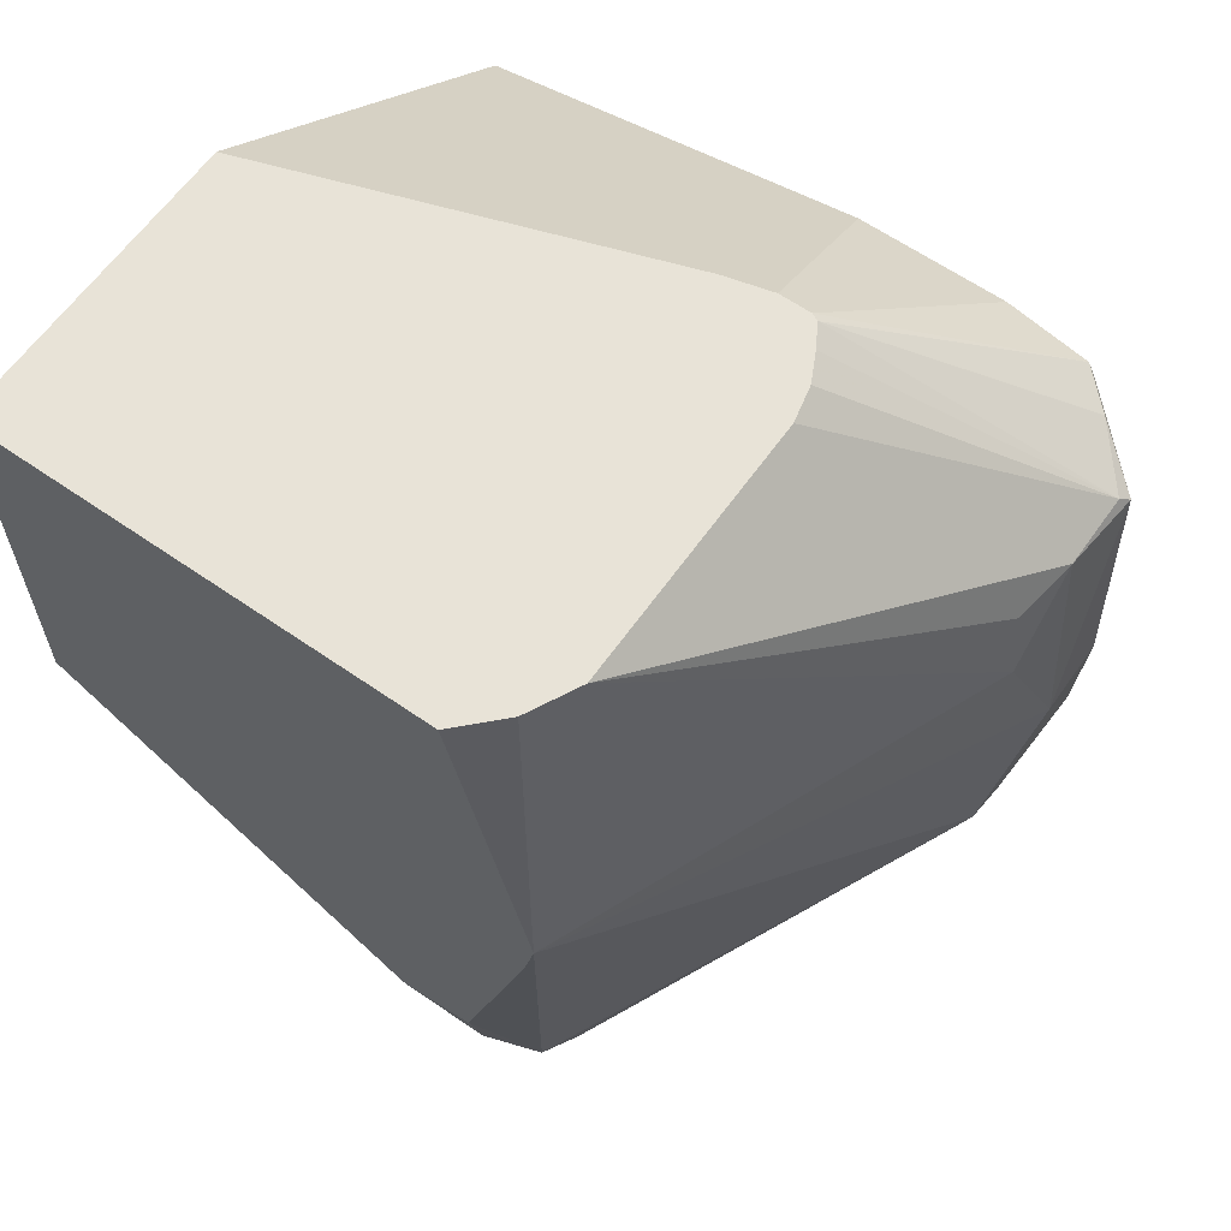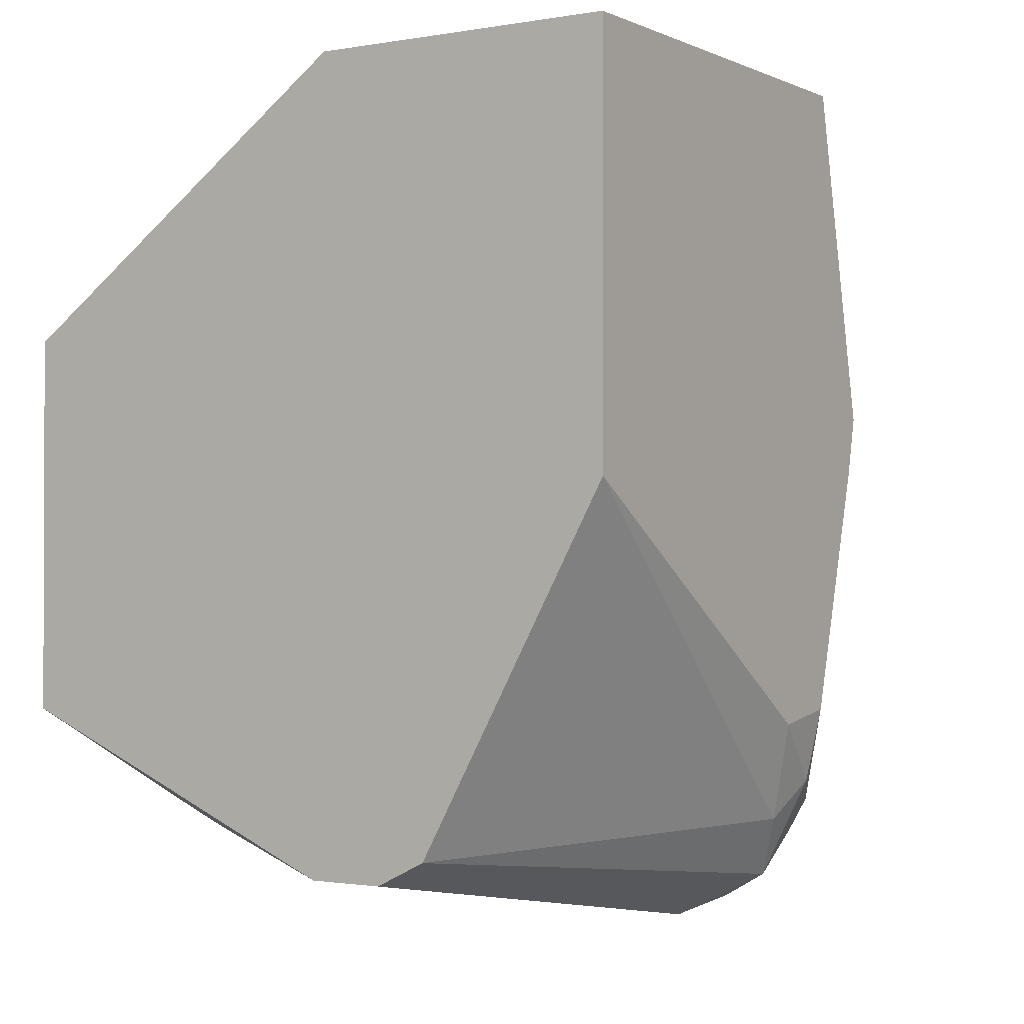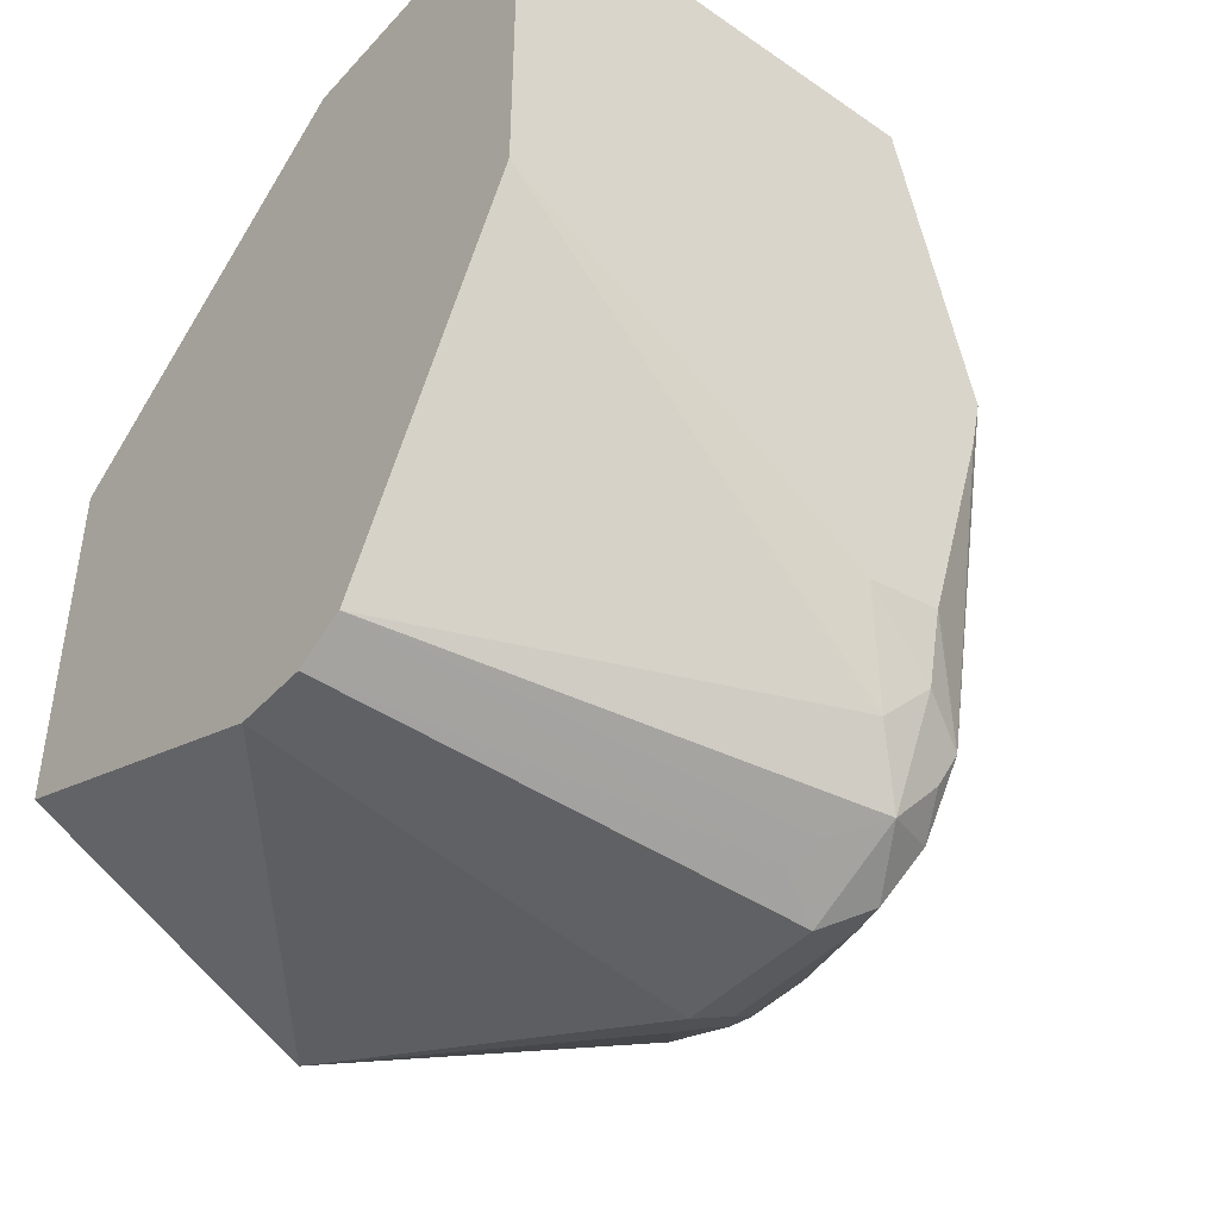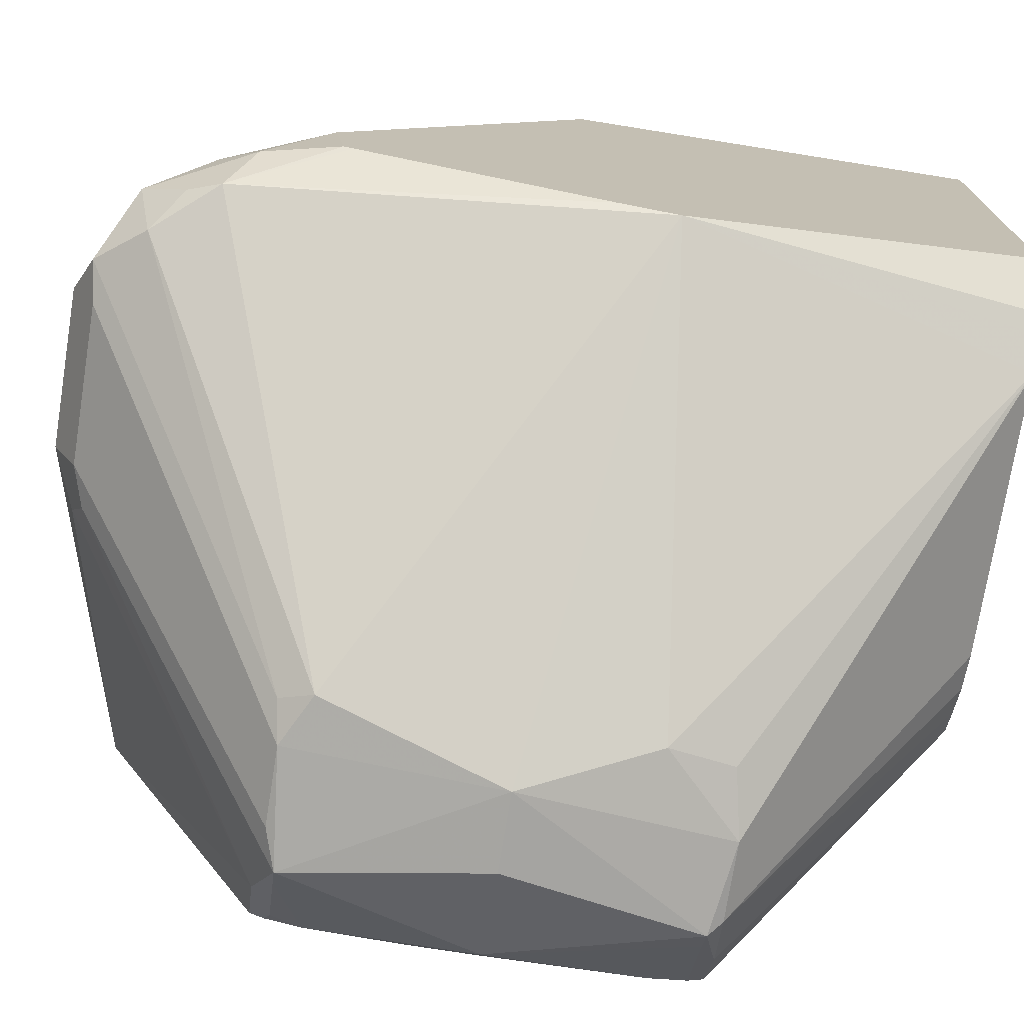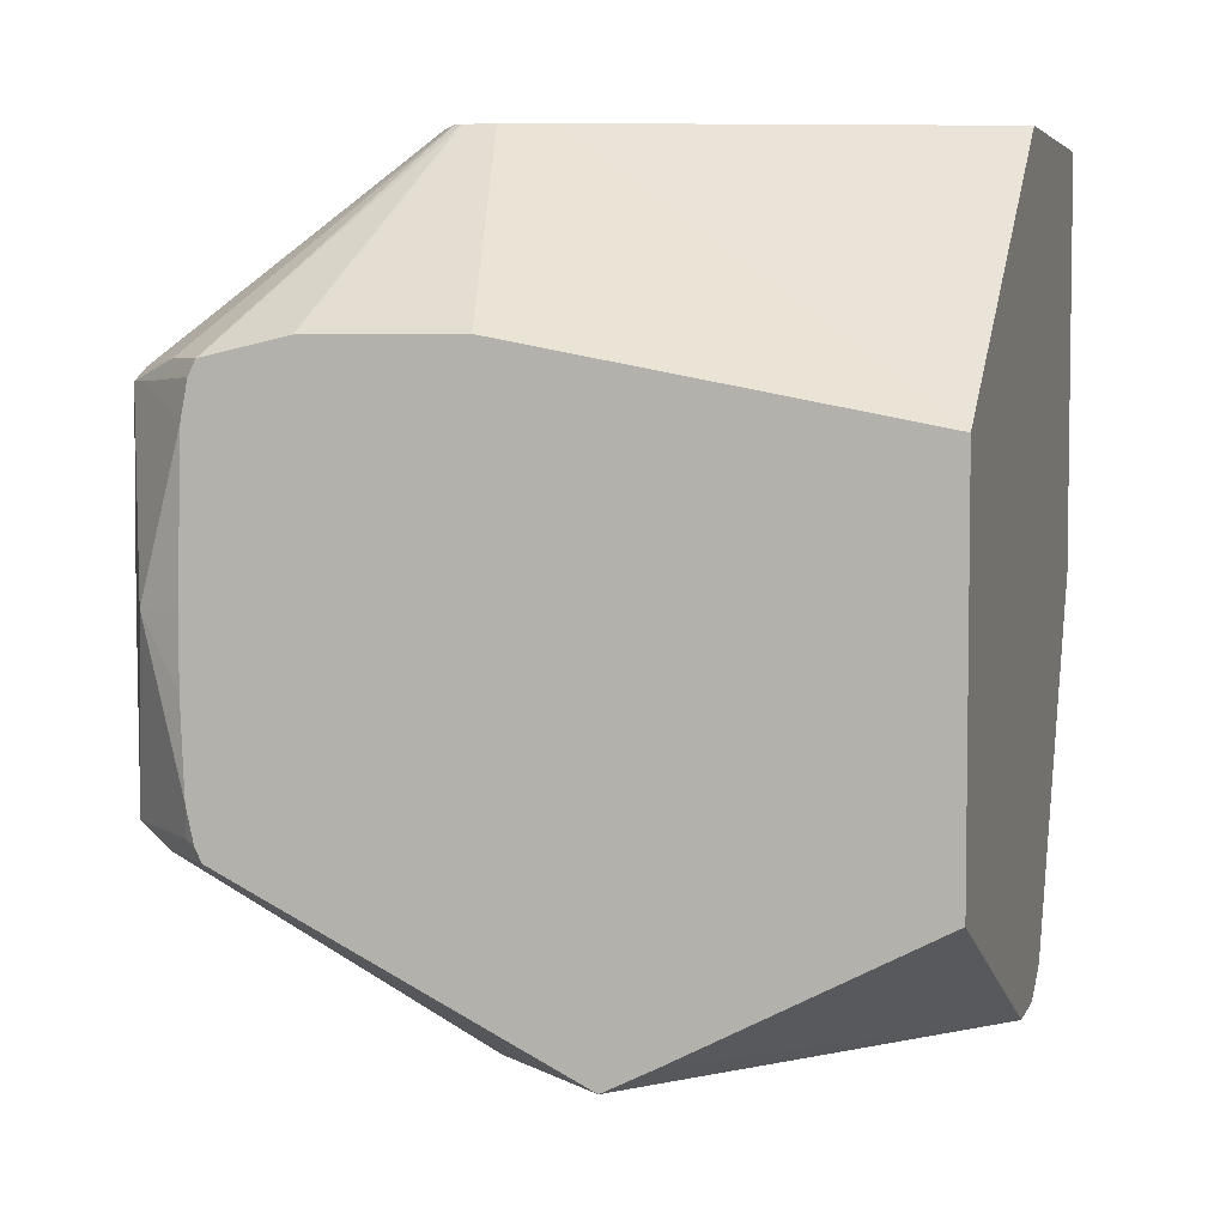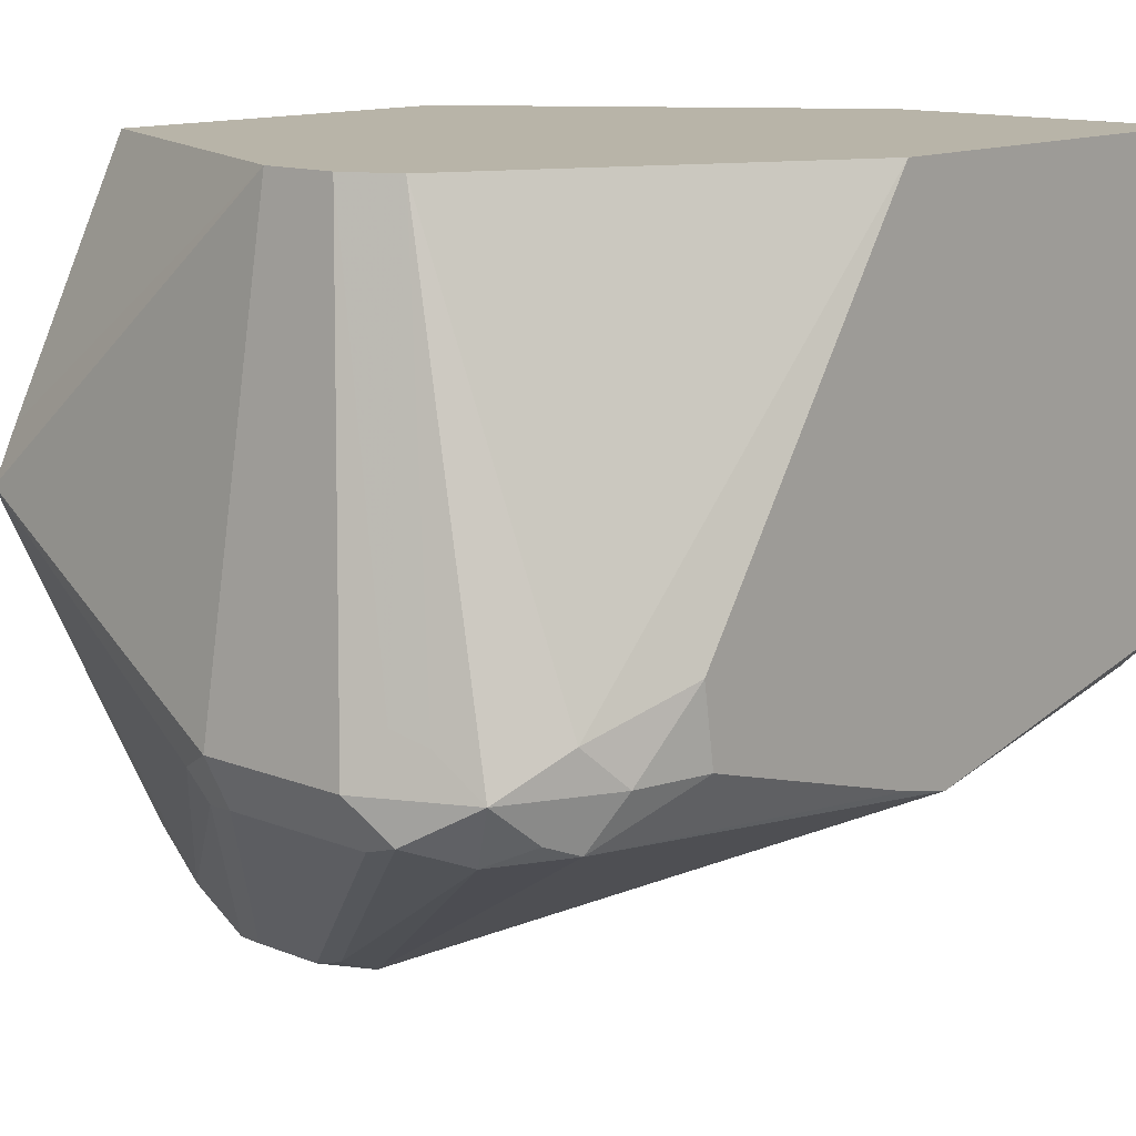
<metadata>
{"format":"obj","ext":"obj","renderer":"f3d","projection":"perspective","resolution":1024,"background":"white","views":[{"elev":62.3,"azim":125.2,"up":"+Y"},{"elev":-1.2,"azim":32.7,"up":"+Y"},{"elev":-43.8,"azim":51.0,"up":"+Y"},{"elev":-73.8,"azim":80.9,"up":"+Z"},{"elev":4.9,"azim":-74.5,"up":"+Y"},{"elev":13.0,"azim":42.2,"up":"+Z"}]}
</metadata>
<code>
v 0.3135 -0.3135 -0.00279
v 0.2167 -0.3065 -0.06969
v 0.2167 -0.3069 -0.07043
v 0.2167 -0.3135 -0.08361
v 0.3135 -0.3344 -0.1254
v 0.3344 -0.3135 -0.00279
v 0.2167 -0.2717 -0.00279
v 0.2996 -0.3274 -0.1324
v 0.2167 -0.3065 -0.09754
v 0.2299 -0.2665 -0.1907
v 0.3135 -0.3274 -0.1393
v 0.3553 -0.3344 -0.1254
v 0.3623 -0.3274 -0.1115
v 0.3483 -0.3065 -0.00279
v 0.2167 -0.1672 -0.00279
v 0.3031 -0.324 -0.1411
v 0.2167 -0.2665 -0.1775
v 0.2351 -0.2613 -0.1986
v 0.2404 -0.2613 -0.2038
v 0.3553 -0.3274 -0.1393
v 0.2508 -0.2647 -0.202
v 0.3657 -0.3292 -0.1359
v 0.3692 -0.3274 -0.1254
v 0.371 -0.324 -0.1149
v 0.3832 -0.3205 -0.1254
v 0.3919 -0.3031 -0.1149
v 0.4017 -0.209 -0.00279
v 0.3165 -0.09557 -0.00279
v 0.2795 -0.09557 -0.1122
v 0.2762 -0.09557 -0.1254
v 0.2167 -0.1463 -0.1122
v 0.2167 -0.2626 -0.1795
v 0.2195 -0.2613 -0.1829
v 0.2167 -0.2531 -0.1815
v 0.223 -0.209 -0.1951
v 0.2508 -0.209 -0.209
v 0.2717 -0.209 -0.209
v 0.2717 -0.2647 -0.202
v 0.2404 -0.1568 -0.2038
v 0.2822 -0.2665 -0.1986
v 0.3762 -0.3161 -0.1411
v 0.3867 -0.3083 -0.1359
v 0.3971 -0.2926 -0.1254
v 0.4017 -0.2753 -0.1045
v 0.4017 -0.09557 -0.00279
v 0.2762 -0.09557 -0.1343
v 0.2167 -0.1463 -0.154
v 0.2167 -0.2509 -0.1817
v 0.2167 -0.2276 -0.1826
v 0.2167 -0.209 -0.1826
v 0.2167 -0.1662 -0.1816
v 0.2351 -0.1568 -0.1986
v 0.2856 -0.2578 -0.202
v 0.2648 -0.1533 -0.202
v 0.2856 -0.1742 -0.202
v 0.4017 -0.1881 -0.1486
v 0.2167 -0.1515 -0.1775
v 0.2273 -0.1515 -0.1881
v 0.2438 -0.1533 -0.202
v 0.3901 -0.2996 -0.1393
v 0.4017 -0.2721 -0.1254
v 0.4017 -0.09557 -0.1281
v 0.2772 -0.09557 -0.1364
v 0.2167 -0.1558 -0.1796
v 0.2822 -0.1568 -0.1986
v 0.3762 -0.09557 -0.1463
v 0.3851 -0.09557 -0.1418
v 0.3901 -0.09557 -0.1393
v 0.4017 -0.204 -0.1451
v 0.2835 -0.09557 -0.1401
v 0.2915 -0.09557 -0.1441
v 0.3016 -0.09557 -0.1463
v 0.4017 -0.2696 -0.1262
f 28 30 29
f 30 46 47
f 37 53 38
f 30 47 31
f 28 63 46
f 28 46 30
f 32 34 33
f 35 52 39
f 35 48 49
f 35 49 50
f 35 50 51
f 35 51 52
f 36 39 37
f 28 70 63
f 34 48 35
f 28 71 70
f 26 43 44
f 28 66 72
f 37 39 54
f 25 42 43
f 25 43 26
f 26 44 27
f 27 44 61
f 27 61 73
f 28 72 71
f 27 73 69
f 27 56 62
f 27 62 45
f 28 45 62
f 28 62 68
f 28 68 67
f 28 67 66
f 27 69 56
f 37 54 55
f 59 70 71
f 37 56 53
f 54 66 65
f 55 65 66
f 55 66 56
f 56 66 67
f 56 67 68
f 56 68 62
f 54 72 66
f 56 69 60
f 58 63 59
f 59 63 70
f 59 71 72
f 60 73 61
f 60 69 73
f 25 41 42
f 57 63 58
f 54 59 72
f 54 65 55
f 53 56 60
f 38 53 40
f 39 52 57
f 39 57 58
f 39 58 59
f 39 59 54
f 40 53 41
f 41 60 42
f 41 53 60
f 42 60 43
f 43 60 61
f 43 61 44
f 46 63 57
f 46 57 47
f 51 64 52
f 52 64 57
f 37 55 56
f 23 25 24
f 17 32 33
f 22 41 25
f 2 50 49
f 2 49 48
f 2 48 34
f 2 34 32
f 2 32 17
f 2 17 9
f 2 51 50
f 2 9 4
f 4 8 5
f 4 9 10
f 4 10 8
f 5 8 11
f 5 11 20
f 5 20 12
f 2 4 3
f 6 12 13
f 2 64 51
f 2 47 57
f 1 2 3
f 1 3 4
f 1 4 5
f 1 5 12
f 1 12 6
f 1 6 14
f 2 57 64
f 1 14 27
f 1 28 15
f 1 15 7
f 1 7 2
f 2 7 15
f 2 15 31
f 2 31 47
f 1 45 28
f 6 13 14
f 1 27 45
f 8 10 16
f 15 30 31
f 22 25 23
f 17 33 18
f 18 33 34
f 18 34 35
f 18 35 19
f 15 29 30
f 19 36 37
f 19 38 21
f 19 35 39
f 20 38 40
f 20 40 22
f 22 40 41
f 8 16 11
f 19 37 38
f 15 28 29
f 19 39 36
f 14 25 26
f 14 26 27
f 10 18 19
f 10 19 16
f 9 17 10
f 11 16 19
f 11 19 21
f 11 21 38
f 10 17 18
f 11 38 20
f 12 20 22
f 12 22 23
f 12 23 24
f 12 24 13
f 13 24 14
f 14 24 25

</code>
